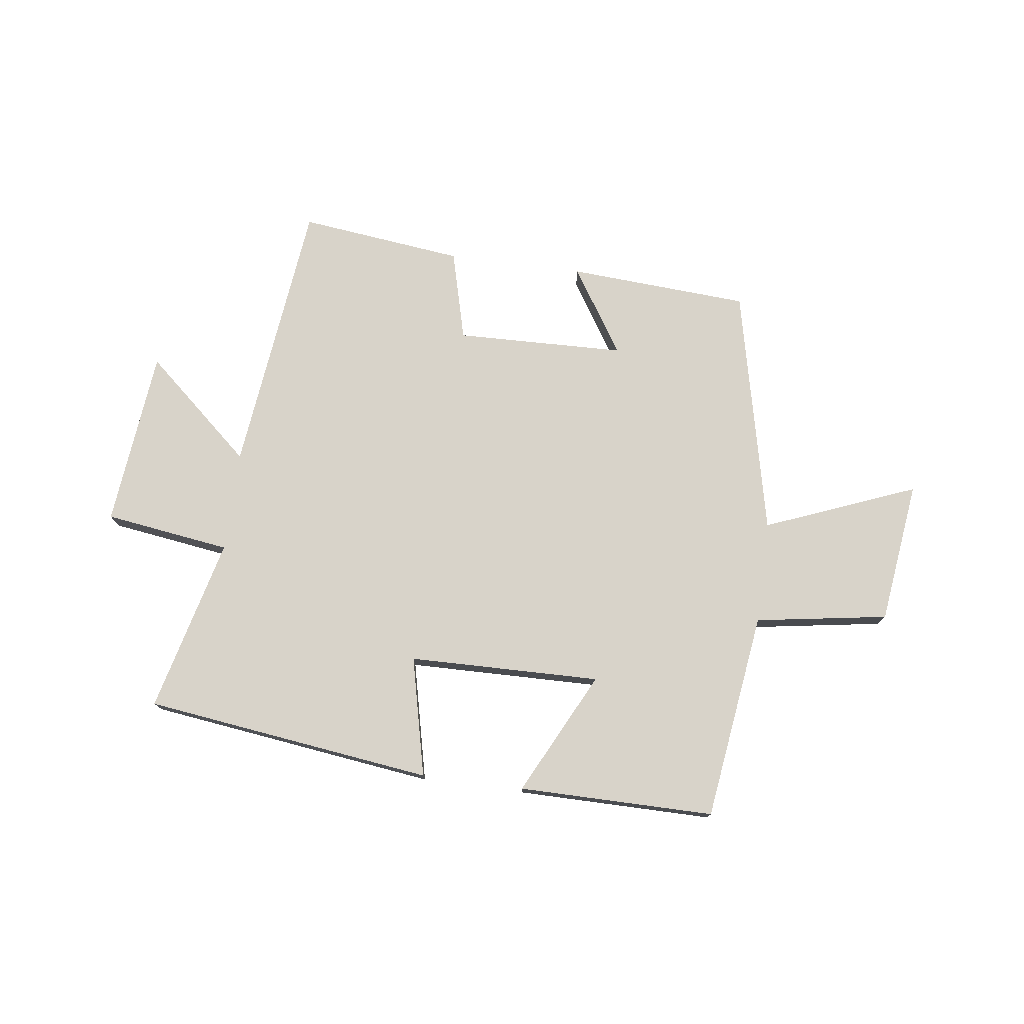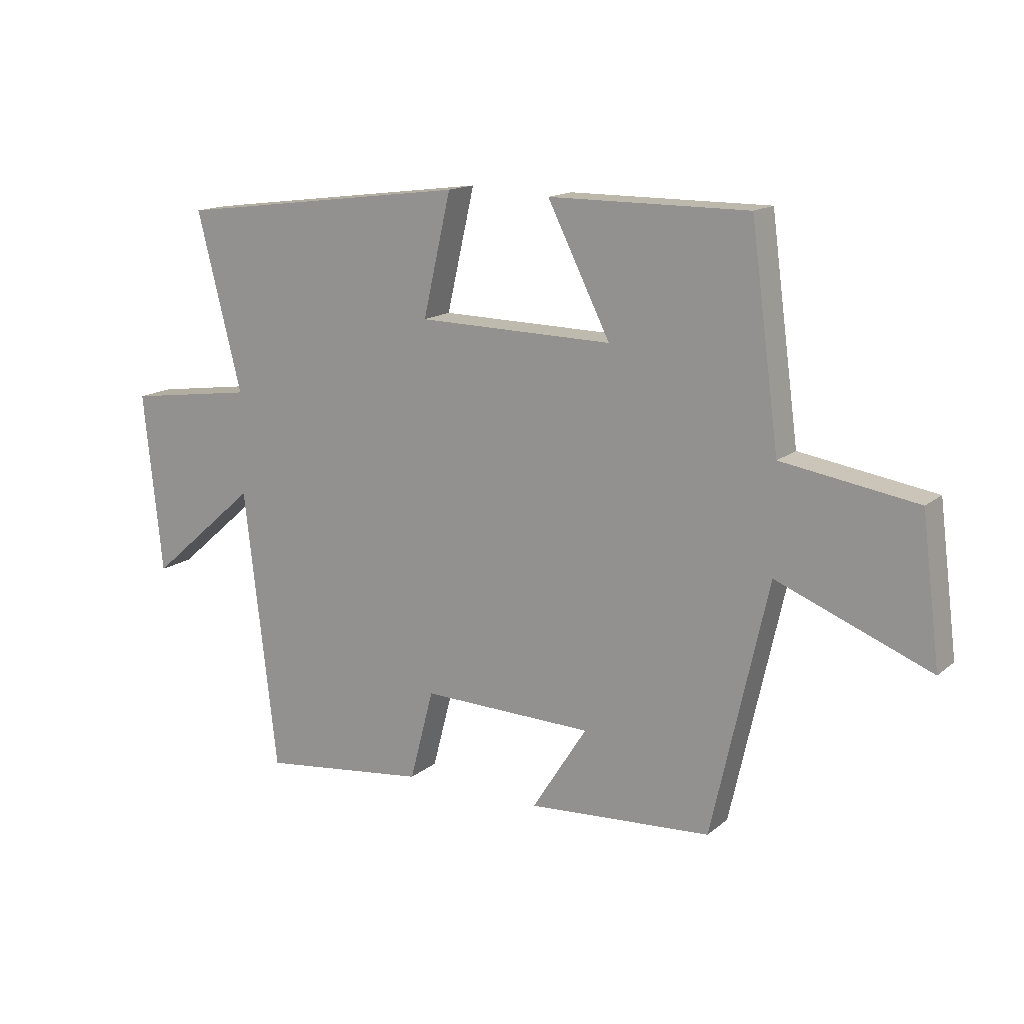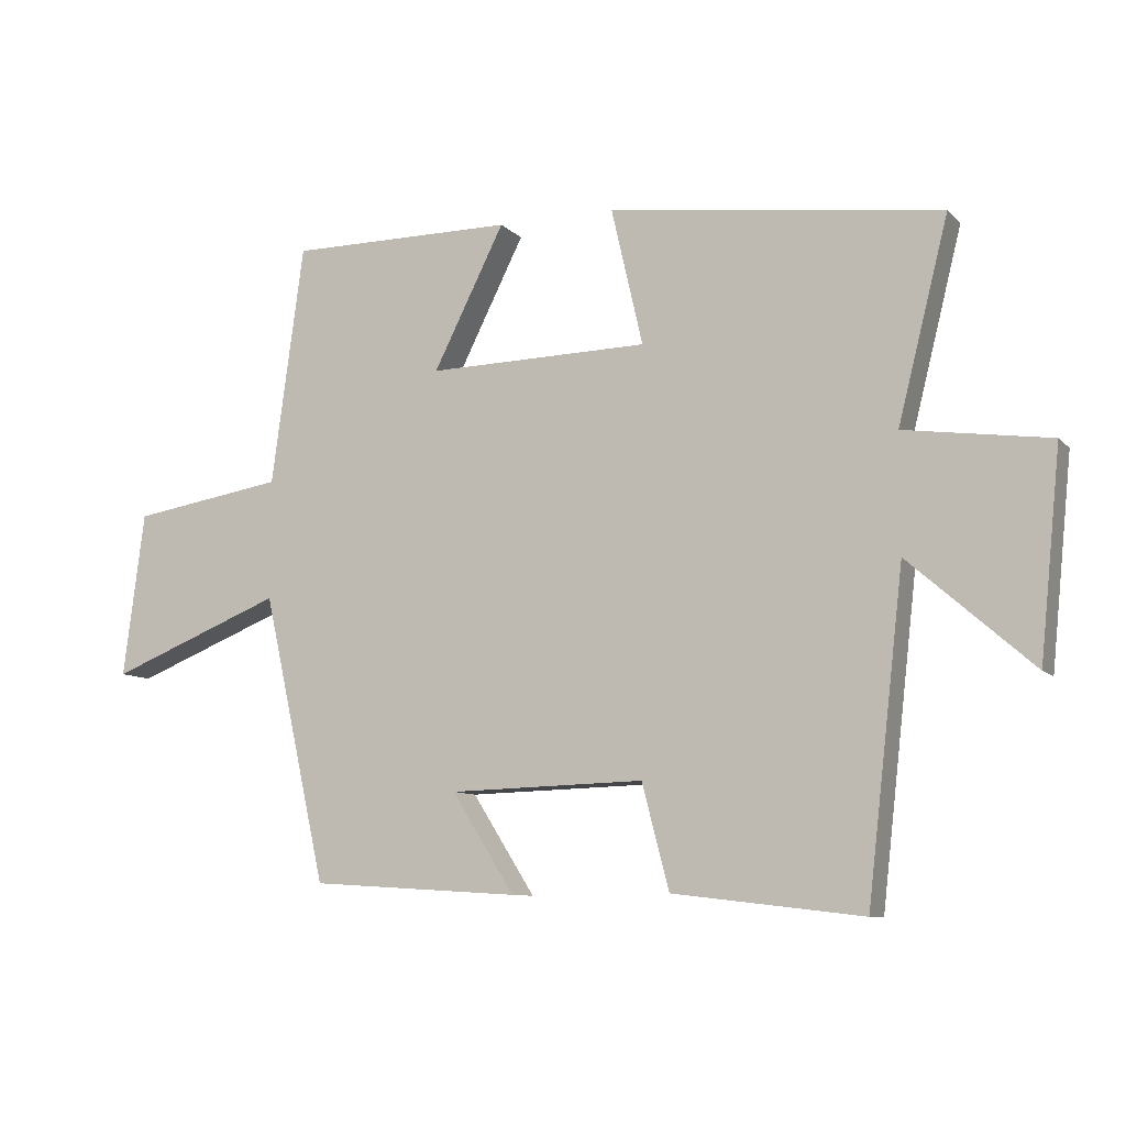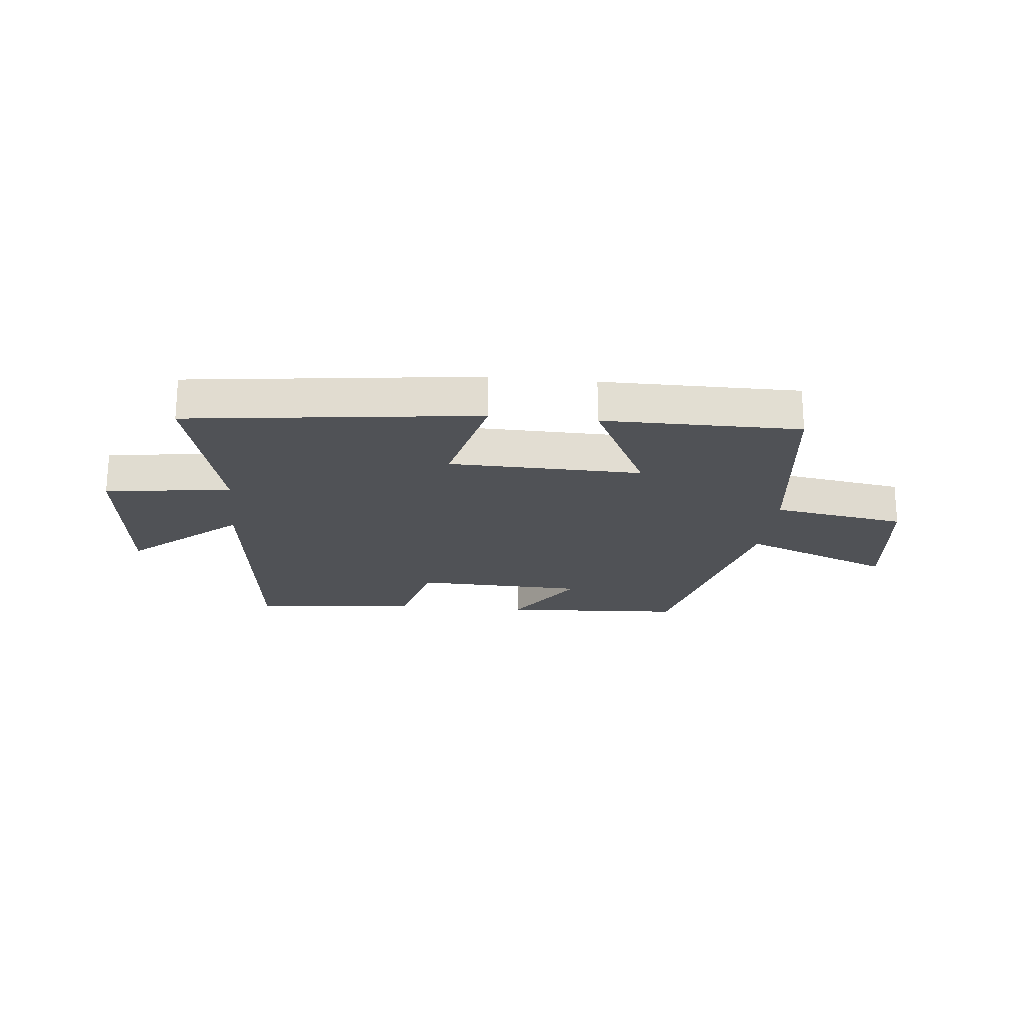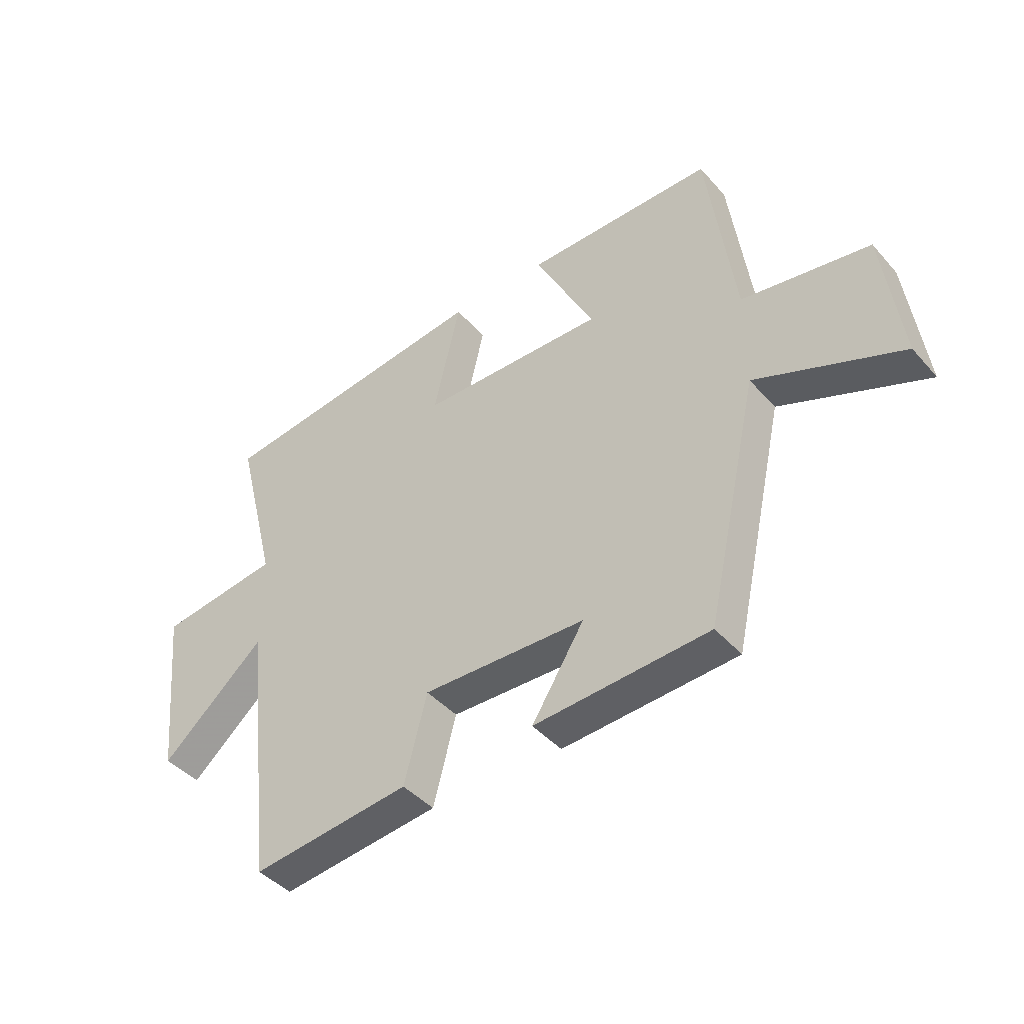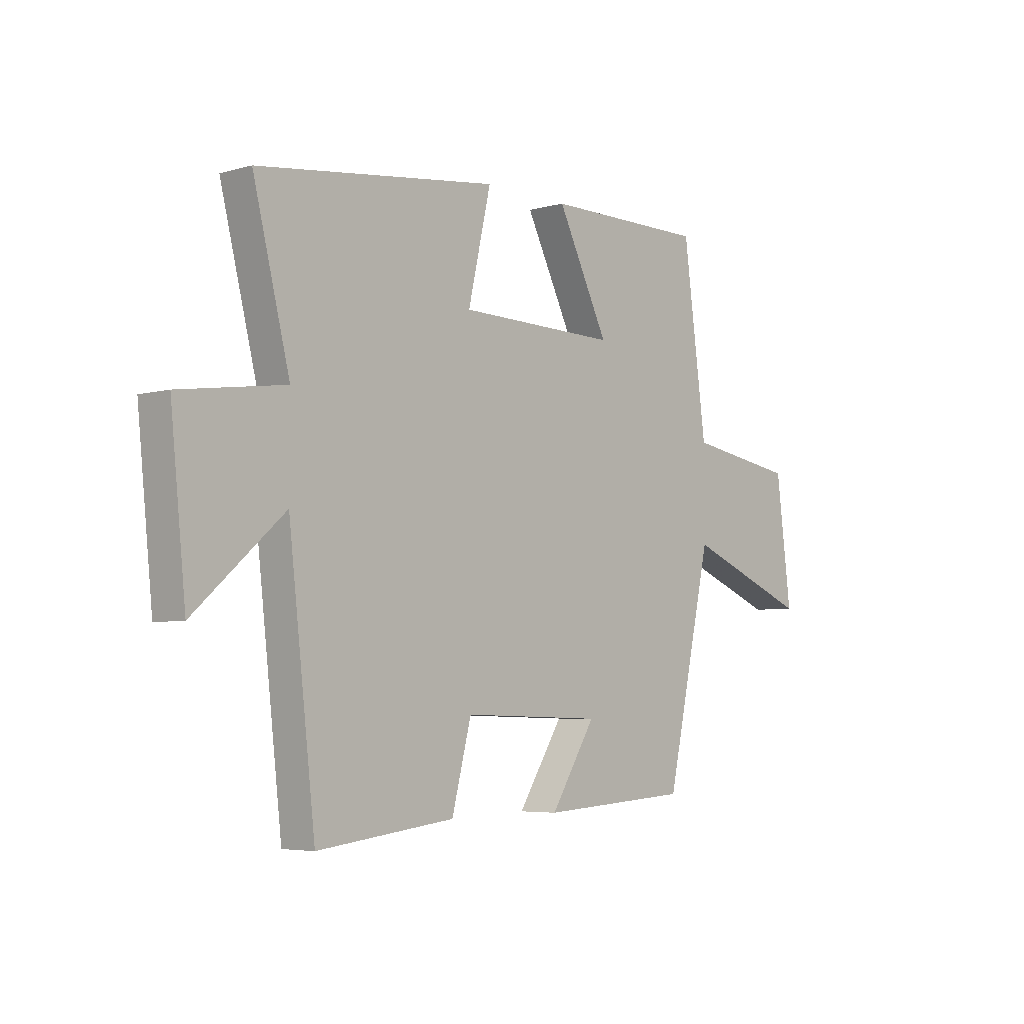
<metadata>
{"format":"obj","ext":"obj","renderer":"f3d","projection":"perspective","resolution":1024,"background":"white","views":[{"elev":76.0,"azim":7.5,"up":"+Y"},{"elev":15.0,"azim":31.4,"up":"+Z"},{"elev":-9.2,"azim":-156.0,"up":"+Z"},{"elev":-21.1,"azim":-6.1,"up":"+Y"},{"elev":-42.9,"azim":37.8,"up":"+Z"},{"elev":-5.0,"azim":-48.8,"up":"+Z"}]}
</metadata>
<code>
v 0.451 0.07 0.501
v 0.5 0.07 0.137
v 0.732 0.07 0.1
v 0.764 0.07 -0.15
v 0.5 0.07 -0.045
v 0.403 0.07 -0.48
v 0.086 0.07 -0.5
v 0.181 0.07 -0.35
v -0.115 0.07 -0.342
v -0.156 0.07 -0.5
v -0.444 0.07 -0.534
v -0.5 0.07 -0.048
v -0.688 0.07 -0.213
v -0.72 0.07 0.099
v -0.5 0.07 0.13
v -0.577 0.07 0.435
v -0.072 0.07 0.5
v -0.12 0.07 0.291
v 0.216 0.07 0.285
v 0.108 0.07 0.5
v 0.451 0 0.501
v 0.5 0 0.137
v 0.732 0 0.1
v 0.764 0 -0.15
v 0.5 0 -0.045
v 0.403 0 -0.48
v 0.086 0 -0.5
v 0.181 0 -0.35
v -0.115 0 -0.342
v -0.156 0 -0.5
v -0.444 0 -0.534
v -0.5 0 -0.048
v -0.688 0 -0.213
v -0.72 0 0.099
v -0.5 0 0.13
v -0.577 0 0.435
v -0.072 0 0.5
v -0.12 0 0.291
v 0.216 0 0.285
v 0.108 0 0.5
f 19 20 1 2
f 18 19 2
f 15 16 17 18
f 15 18 2
f 12 13 14 15
f 11 12 15
f 10 11 15
f 9 10 15
f 8 9 15 2
f 7 8 2
f 6 7 2
f 5 6 2
f 2 3 4 5
f 22 21 40 39
f 22 39 38
f 38 37 36 35
f 22 38 35
f 35 34 33 32
f 35 32 31
f 35 31 30
f 35 30 29
f 22 35 29 28
f 22 28 27
f 22 27 26
f 22 26 25
f 25 24 23 22
f 1 21 22 2
f 2 22 23 3
f 3 23 24 4
f 4 24 25 5
f 5 25 26 6
f 6 26 27 7
f 7 27 28 8
f 8 28 29 9
f 9 29 30 10
f 10 30 31 11
f 11 31 32 12
f 12 32 33 13
f 13 33 34 14
f 14 34 35 15
f 15 35 36 16
f 16 36 37 17
f 17 37 38 18
f 18 38 39 19
f 19 39 40 20
f 20 40 21 1

</code>
